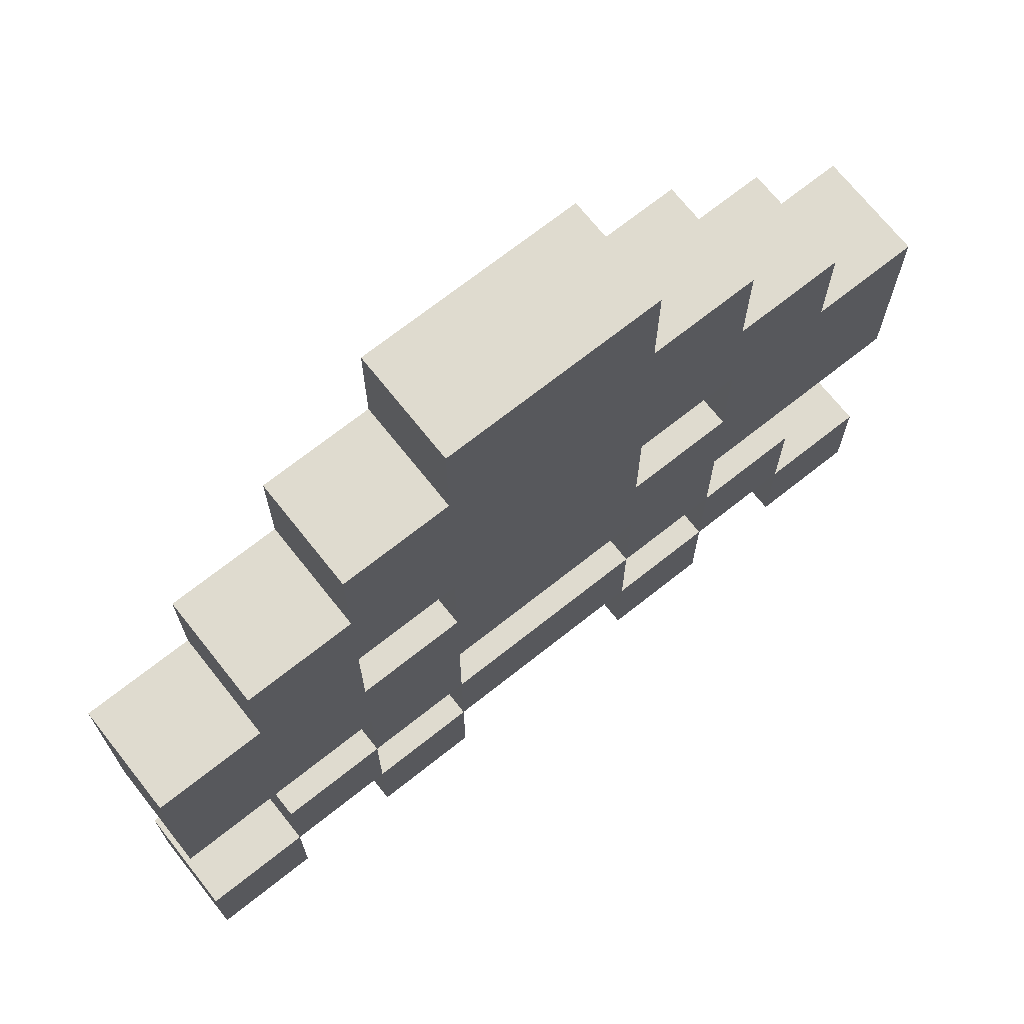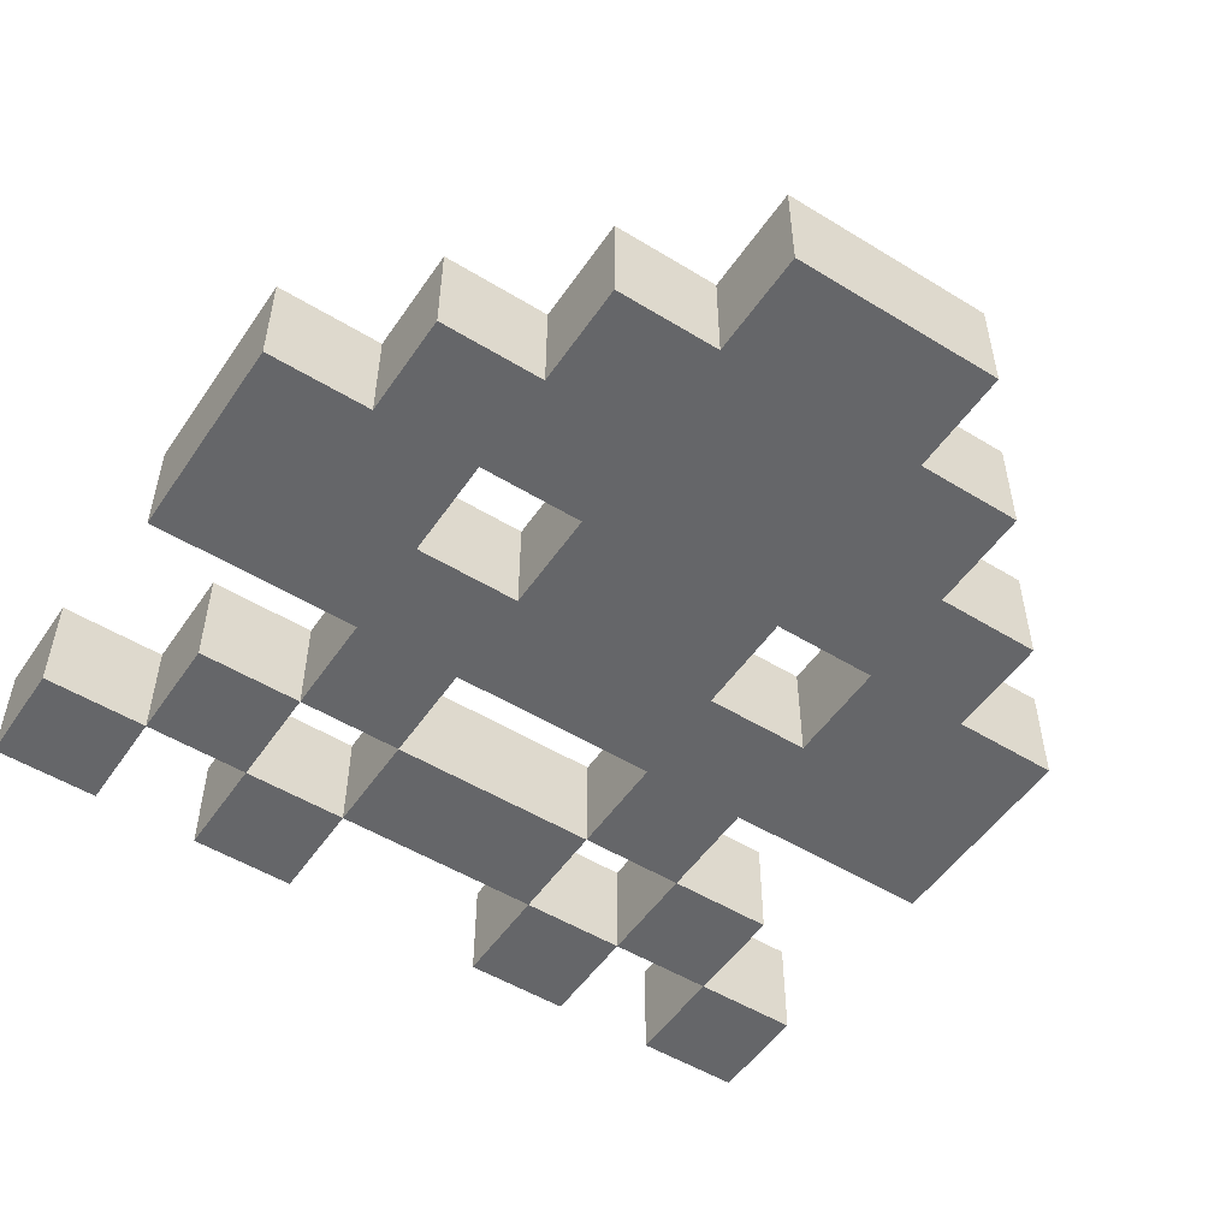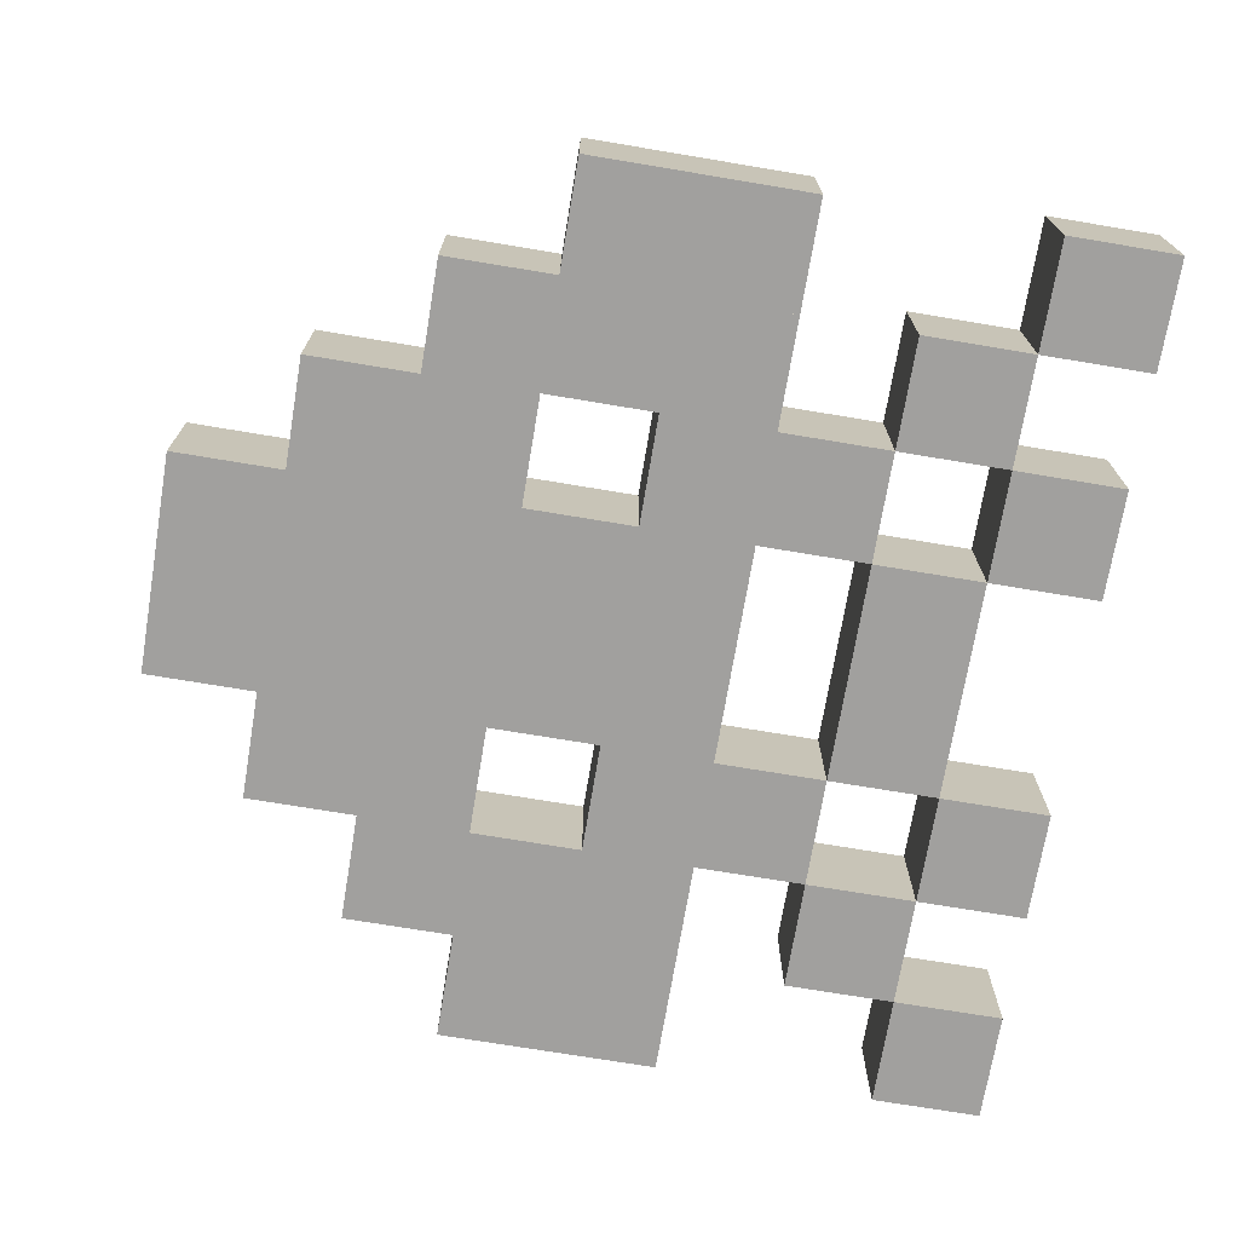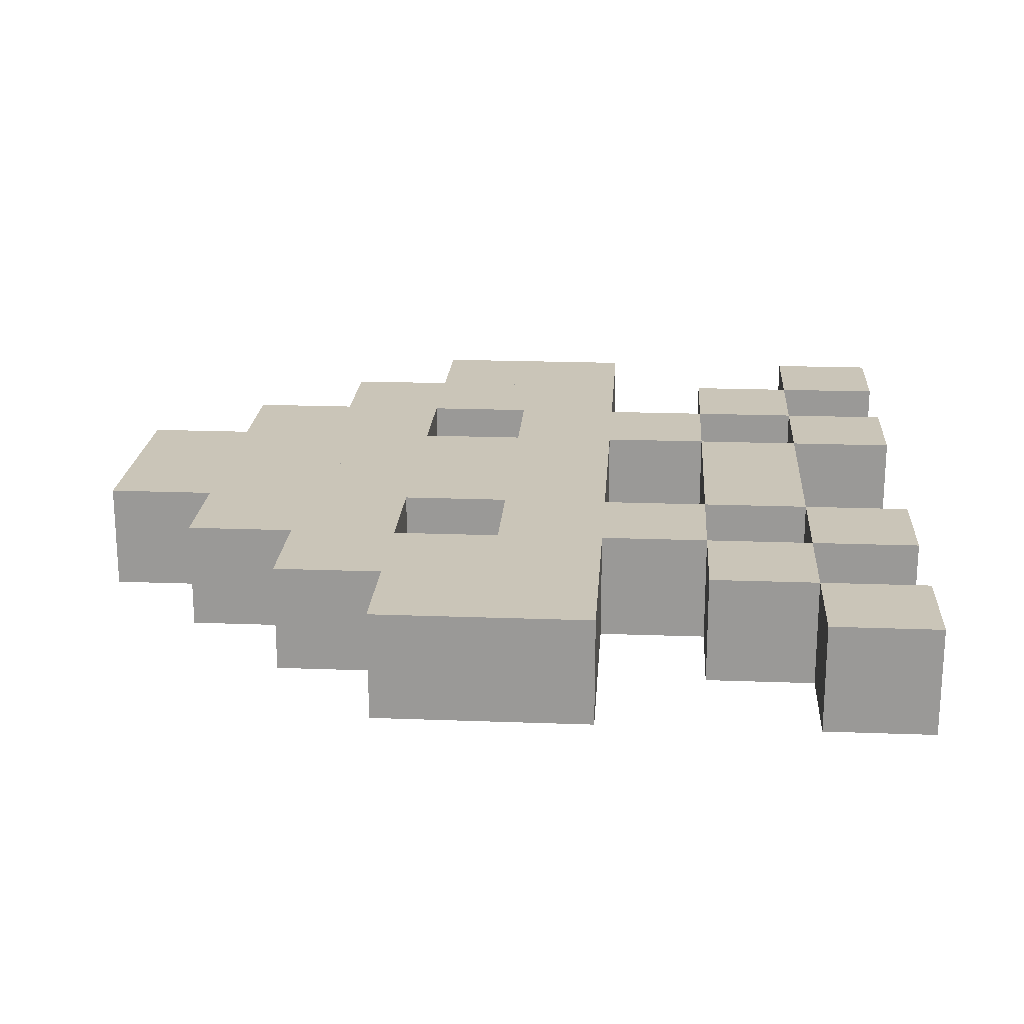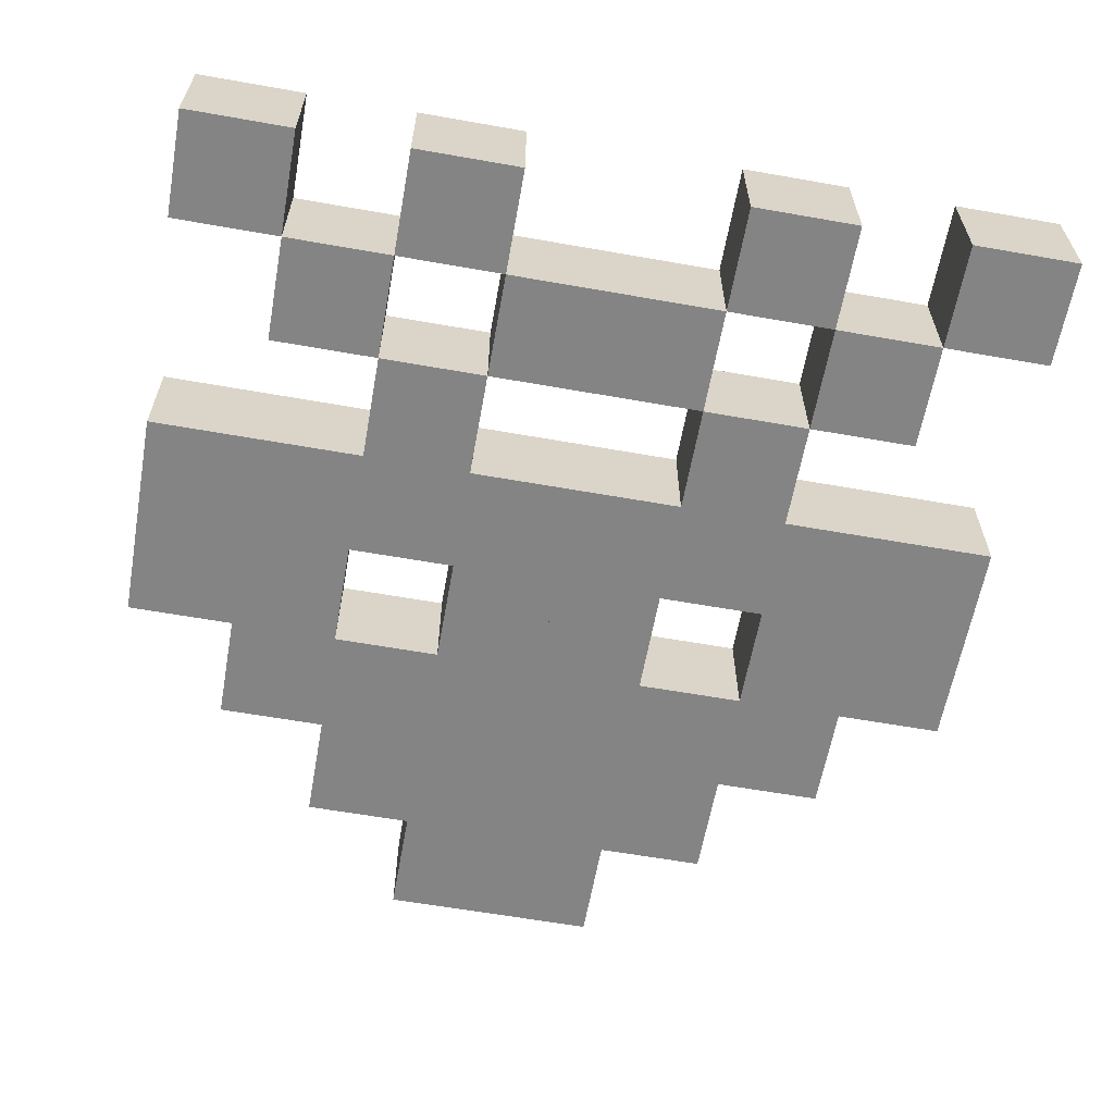
<metadata>
{"format":"obj","ext":"obj","renderer":"f3d","projection":"perspective","resolution":1024,"background":"white","views":[{"elev":70.5,"azim":141.6,"up":"+Y"},{"elev":-51.9,"azim":146.5,"up":"+Z"},{"elev":-71.8,"azim":-99.5,"up":"+Z"},{"elev":20.3,"azim":-86.1,"up":"+Z"},{"elev":-61.3,"azim":-10.2,"up":"+Z"}]}
</metadata>
<code>
o Box002
v -1.987 6.954 0.4967
v -1.987 5.961 0.4967
v -0.9935 5.961 0.4967
v -0.9935 6.954 0.4967
v -0.9935 5.961 -0.4967
v -1.987 5.961 -0.4967
v -1.987 6.954 -0.4967
v -0.9935 6.954 -0.4967
v 2.98 4.967 0.4967
v 2.98 3.974 0.4967
v 3.974 3.974 0.4967
v 3.974 4.967 0.4967
v 3.974 3.974 -0.4967
v 2.98 3.974 -0.4967
v 2.98 4.967 -0.4967
v 3.974 4.967 -0.4967
v 0 6.954 0.4967
v 0 5.961 0.4967
v 0.9935 5.961 0.4967
v 0.9935 6.954 0.4967
v 0.9935 5.961 -0.4967
v 0 5.961 -0.4967
v 0 6.954 -0.4967
v 0.9935 6.954 -0.4967
v -2.98 3.974 0.4967
v -2.98 2.98 0.4967
v -1.987 2.98 0.4967
v -1.987 3.974 0.4967
v -1.987 2.98 -0.4967
v -2.98 2.98 -0.4967
v -2.98 3.974 -0.4967
v -1.987 3.974 -0.4967
v -2.98 5.961 0.4967
v -2.98 4.967 0.4967
v -1.987 4.967 0.4967
v -1.987 5.961 0.4967
v -1.987 4.967 -0.4967
v -2.98 4.967 -0.4967
v -2.98 5.961 -0.4967
v -1.987 5.961 -0.4967
v -0.9935 1.987 0.4967
v -0.9935 0.9935 0.4967
v 0 0.9935 0.4967
v 0 1.987 0.4967
v 0 0.9935 -0.4967
v -0.9935 0.9935 -0.4967
v -0.9935 1.987 -0.4967
v 0 1.987 -0.4967
v -0.9935 6.954 0.4967
v -0.9935 5.961 0.4967
v 0 5.961 0.4967
v 0 6.954 0.4967
v 0 5.961 -0.4967
v -0.9935 5.961 -0.4967
v -0.9935 6.954 -0.4967
v 0 6.954 -0.4967
v -1.987 5.961 0.4967
v -1.987 4.967 0.4967
v -0.9935 4.967 0.4967
v -0.9935 5.961 0.4967
v -0.9935 4.967 -0.4967
v -1.987 4.967 -0.4967
v -1.987 5.961 -0.4967
v -0.9935 5.961 -0.4967
v 0 1.987 0.4967
v 0 0.9935 0.4967
v 0.9935 0.9935 0.4967
v 0.9935 1.987 0.4967
v 0.9935 0.9935 -0.4967
v 0 0.9935 -0.4967
v 0 1.987 -0.4967
v 0.9935 1.987 -0.4967
v -0.9935 5.961 0.4967
v -0.9935 4.967 0.4967
v 0 4.967 0.4967
v 0 5.961 0.4967
v 0 4.967 -0.4967
v -0.9935 4.967 -0.4967
v -0.9935 5.961 -0.4967
v 0 5.961 -0.4967
v 0.9935 6.954 0.4967
v 0.9935 5.961 0.4967
v 1.987 5.961 0.4967
v 1.987 6.954 0.4967
v 1.987 5.961 -0.4967
v 0.9935 5.961 -0.4967
v 0.9935 6.954 -0.4967
v 1.987 6.954 -0.4967
v -3.974 0.9935 0.4967
v -3.974 -0 0.4967
v -2.98 -0 0.4967
v -2.98 0.9935 0.4967
v -2.98 0 -0.4967
v -3.974 0 -0.4967
v -3.974 0.9935 -0.4967
v -2.98 0.9935 -0.4967
v 0 7.948 0.4967
v 0 6.954 0.4967
v 0.9935 6.954 0.4967
v 0.9935 7.948 0.4967
v 0.9935 6.954 -0.4967
v 0 6.954 -0.4967
v 0 7.948 -0.4967
v 0.9935 7.948 -0.4967
v 0.9935 5.961 0.4967
v 0.9935 4.967 0.4967
v 1.987 4.967 0.4967
v 1.987 5.961 0.4967
v 1.987 4.967 -0.4967
v 0.9935 4.967 -0.4967
v 0.9935 5.961 -0.4967
v 1.987 5.961 -0.4967
v -2.98 1.987 0.4967
v -2.98 0.9935 0.4967
v -1.987 0.9935 0.4967
v -1.987 1.987 0.4967
v -1.987 0.9935 -0.4967
v -2.98 0.9935 -0.4967
v -2.98 1.987 -0.4967
v -1.987 1.987 -0.4967
v 1.987 5.961 0.4967
v 1.987 4.967 0.4967
v 2.98 4.967 0.4967
v 2.98 5.961 0.4967
v 2.98 4.967 -0.4967
v 1.987 4.967 -0.4967
v 1.987 5.961 -0.4967
v 2.98 5.961 -0.4967
v -3.974 4.967 0.4967
v -3.974 3.974 0.4967
v -2.98 3.974 0.4967
v -2.98 4.967 0.4967
v -2.98 3.974 -0.4967
v -3.974 3.974 -0.4967
v -3.974 4.967 -0.4967
v -2.98 4.967 -0.4967
v 2.98 3.974 0.4967
v 2.98 2.98 0.4967
v 3.974 2.98 0.4967
v 3.974 3.974 0.4967
v 3.974 2.98 -0.4967
v 2.98 2.98 -0.4967
v 2.98 3.974 -0.4967
v 3.974 3.974 -0.4967
v 1.987 1.987 0.4967
v 1.987 0.9935 0.4967
v 2.98 0.9935 0.4967
v 2.98 1.987 0.4967
v 2.98 0.9935 -0.4967
v 1.987 0.9935 -0.4967
v 1.987 1.987 -0.4967
v 2.98 1.987 -0.4967
v -1.987 2.98 0.4967
v -1.987 1.987 0.4967
v -0.9935 1.987 0.4967
v -0.9935 2.98 0.4967
v -0.9935 1.987 -0.4967
v -1.987 1.987 -0.4967
v -1.987 2.98 -0.4967
v -0.9935 2.98 -0.4967
v -2.98 4.967 0.4967
v -2.98 3.974 0.4967
v -1.987 3.974 0.4967
v -1.987 4.967 0.4967
v -1.987 3.974 -0.4967
v -2.98 3.974 -0.4967
v -2.98 4.967 -0.4967
v -1.987 4.967 -0.4967
v -0.9935 4.967 0.4967
v -0.9935 3.974 0.4967
v 0 3.974 0.4967
v 0 4.967 0.4967
v 0 3.974 -0.4967
v -0.9935 3.974 -0.4967
v -0.9935 4.967 -0.4967
v 0 4.967 -0.4967
v 0 4.967 0.4967
v 0 3.974 0.4967
v 0.9935 3.974 0.4967
v 0.9935 4.967 0.4967
v 0.9935 3.974 -0.4967
v 0 3.974 -0.4967
v 0 4.967 -0.4967
v 0.9935 4.967 -0.4967
v 1.987 4.967 0.4967
v 1.987 3.974 0.4967
v 2.98 3.974 0.4967
v 2.98 4.967 0.4967
v 2.98 3.974 -0.4967
v 1.987 3.974 -0.4967
v 1.987 4.967 -0.4967
v 2.98 4.967 -0.4967
v -3.974 3.974 0.4967
v -3.974 2.98 0.4967
v -2.98 2.98 0.4967
v -2.98 3.974 0.4967
v -2.98 2.98 -0.4967
v -3.974 2.98 -0.4967
v -3.974 3.974 -0.4967
v -2.98 3.974 -0.4967
v -1.987 0.9935 0.4967
v -1.987 -0 0.4967
v -0.9935 -0 0.4967
v -0.9935 0.9935 0.4967
v -0.9935 0 -0.4967
v -1.987 0 -0.4967
v -1.987 0.9935 -0.4967
v -0.9935 0.9935 -0.4967
v -1.987 3.974 0.4967
v -1.987 2.98 0.4967
v -0.9935 2.98 0.4967
v -0.9935 3.974 0.4967
v -0.9935 2.98 -0.4967
v -1.987 2.98 -0.4967
v -1.987 3.974 -0.4967
v -0.9935 3.974 -0.4967
v 0.9935 0.9935 0.4967
v 0.9935 -0 0.4967
v 1.987 -0 0.4967
v 1.987 0.9935 0.4967
v 1.987 0 -0.4967
v 0.9935 0 -0.4967
v 0.9935 0.9935 -0.4967
v 1.987 0.9935 -0.4967
v 0 3.974 0.4967
v 0 2.98 0.4967
v 0.9935 2.98 0.4967
v 0.9935 3.974 0.4967
v 0.9935 2.98 -0.4967
v 0 2.98 -0.4967
v 0 3.974 -0.4967
v 0.9935 3.974 -0.4967
v -0.9935 3.974 0.4967
v -0.9935 2.98 0.4967
v 0 2.98 0.4967
v 0 3.974 0.4967
v 0 2.98 -0.4967
v -0.9935 2.98 -0.4967
v -0.9935 3.974 -0.4967
v 0 3.974 -0.4967
v 1.987 3.974 0.4967
v 1.987 2.98 0.4967
v 2.98 2.98 0.4967
v 2.98 3.974 0.4967
v 2.98 2.98 -0.4967
v 1.987 2.98 -0.4967
v 1.987 3.974 -0.4967
v 2.98 3.974 -0.4967
v 0.9935 3.974 0.4967
v 0.9935 2.98 0.4967
v 1.987 2.98 0.4967
v 1.987 3.974 0.4967
v 1.987 2.98 -0.4967
v 0.9935 2.98 -0.4967
v 0.9935 3.974 -0.4967
v 1.987 3.974 -0.4967
v 2.98 0.9935 0.4967
v 2.98 -0 0.4967
v 3.974 -0 0.4967
v 3.974 0.9935 0.4967
v 3.974 0 -0.4967
v 2.98 0 -0.4967
v 2.98 0.9935 -0.4967
v 3.974 0.9935 -0.4967
v -0.9935 7.948 0.4967
v -0.9935 6.954 0.4967
v 0 6.954 0.4967
v 0 7.948 0.4967
v 0 6.954 -0.4967
v -0.9935 6.954 -0.4967
v -0.9935 7.948 -0.4967
v 0 7.948 -0.4967
v 0.9935 2.98 0.4967
v 0.9935 1.987 0.4967
v 1.987 1.987 0.4967
v 1.987 2.98 0.4967
v 1.987 1.987 -0.4967
v 0.9935 1.987 -0.4967
v 0.9935 2.98 -0.4967
v 1.987 2.98 -0.4967
v 0 5.961 0.4967
v 0 4.967 0.4967
v 0.9935 4.967 0.4967
v 0.9935 5.961 0.4967
v 0.9935 4.967 -0.4967
v 0 4.967 -0.4967
v 0 5.961 -0.4967
v 0.9935 5.961 -0.4967
f 2 3 4
f 6 7 8
f 2 6 5
f 3 5 8
f 4 8 7
f 1 7 6
f 10 11 12
f 14 15 16
f 10 14 13
f 12 11 13
f 12 16 15
f 9 15 14
f 18 19 20
f 22 23 24
f 18 22 21
f 19 21 24
f 20 24 23
f 17 23 22
f 26 27 28
f 30 31 32
f 26 30 29
f 28 27 29
f 28 32 31
f 25 31 30
f 34 35 36
f 38 39 40
f 34 38 37
f 36 35 37
f 36 40 39
f 33 39 38
f 42 43 44
f 46 47 48
f 42 46 45
f 43 45 48
f 44 48 47
f 41 47 46
f 50 51 52
f 54 55 56
f 50 54 53
f 51 53 56
f 52 56 55
f 49 55 54
f 58 59 60
f 62 63 64
f 58 62 61
f 60 59 61
f 60 64 63
f 57 63 62
f 66 67 68
f 70 71 72
f 66 70 69
f 67 69 72
f 68 72 71
f 65 71 70
f 74 75 76
f 78 79 80
f 74 78 77
f 76 75 77
f 76 80 79
f 73 79 78
f 82 83 84
f 86 87 88
f 82 86 85
f 83 85 88
f 84 88 87
f 81 87 86
f 90 91 92
f 94 95 96
f 90 94 93
f 91 93 96
f 92 96 95
f 89 95 94
f 98 99 100
f 102 103 104
f 98 102 101
f 99 101 104
f 100 104 103
f 97 103 102
f 106 107 108
f 110 111 112
f 106 110 109
f 108 107 109
f 108 112 111
f 105 111 110
f 114 115 116
f 118 119 120
f 114 118 117
f 115 117 120
f 116 120 119
f 113 119 118
f 122 123 124
f 126 127 128
f 122 126 125
f 124 123 125
f 124 128 127
f 121 127 126
f 130 131 132
f 134 135 136
f 130 134 133
f 132 131 133
f 132 136 135
f 129 135 134
f 138 139 140
f 142 143 144
f 138 142 141
f 140 139 141
f 140 144 143
f 137 143 142
f 146 147 148
f 150 151 152
f 146 150 149
f 147 149 152
f 148 152 151
f 145 151 150
f 154 155 156
f 158 159 160
f 154 158 157
f 155 157 160
f 156 160 159
f 153 159 158
f 162 163 164
f 166 167 168
f 162 166 165
f 164 163 165
f 164 168 167
f 161 167 166
f 170 171 172
f 174 175 176
f 170 174 173
f 172 171 173
f 172 176 175
f 169 175 174
f 178 179 180
f 182 183 184
f 178 182 181
f 180 179 181
f 180 184 183
f 177 183 182
f 186 187 188
f 190 191 192
f 186 190 189
f 188 187 189
f 188 192 191
f 185 191 190
f 194 195 196
f 198 199 200
f 194 198 197
f 196 195 197
f 196 200 199
f 193 199 198
f 202 203 204
f 206 207 208
f 202 206 205
f 203 205 208
f 204 208 207
f 201 207 206
f 210 211 212
f 214 215 216
f 210 214 213
f 212 211 213
f 212 216 215
f 209 215 214
f 218 219 220
f 222 223 224
f 218 222 221
f 219 221 224
f 220 224 223
f 217 223 222
f 226 227 228
f 230 231 232
f 226 230 229
f 228 227 229
f 228 232 231
f 225 231 230
f 234 235 236
f 238 239 240
f 234 238 237
f 236 235 237
f 236 240 239
f 233 239 238
f 242 243 244
f 246 247 248
f 242 246 245
f 244 243 245
f 244 248 247
f 241 247 246
f 250 251 252
f 254 255 256
f 250 254 253
f 252 251 253
f 252 256 255
f 249 255 254
f 258 259 260
f 262 263 264
f 258 262 261
f 259 261 264
f 260 264 263
f 257 263 262
f 266 267 268
f 270 271 272
f 266 270 269
f 267 269 272
f 268 272 271
f 265 271 270
f 274 275 276
f 278 279 280
f 274 278 277
f 275 277 280
f 276 280 279
f 273 279 278
f 282 283 284
f 286 287 288
f 282 286 285
f 284 283 285
f 284 288 287
f 281 287 286
f 1 2 4
f 5 6 8
f 3 2 5
f 4 3 8
f 1 4 7
f 2 1 6
f 9 10 12
f 13 14 16
f 11 10 13
f 16 12 13
f 9 12 15
f 10 9 14
f 17 18 20
f 21 22 24
f 19 18 21
f 20 19 24
f 17 20 23
f 18 17 22
f 25 26 28
f 29 30 32
f 27 26 29
f 32 28 29
f 25 28 31
f 26 25 30
f 33 34 36
f 37 38 40
f 35 34 37
f 40 36 37
f 33 36 39
f 34 33 38
f 41 42 44
f 45 46 48
f 43 42 45
f 44 43 48
f 41 44 47
f 42 41 46
f 49 50 52
f 53 54 56
f 51 50 53
f 52 51 56
f 49 52 55
f 50 49 54
f 57 58 60
f 61 62 64
f 59 58 61
f 64 60 61
f 57 60 63
f 58 57 62
f 65 66 68
f 69 70 72
f 67 66 69
f 68 67 72
f 65 68 71
f 66 65 70
f 73 74 76
f 77 78 80
f 75 74 77
f 80 76 77
f 73 76 79
f 74 73 78
f 81 82 84
f 85 86 88
f 83 82 85
f 84 83 88
f 81 84 87
f 82 81 86
f 89 90 92
f 93 94 96
f 91 90 93
f 92 91 96
f 89 92 95
f 90 89 94
f 97 98 100
f 101 102 104
f 99 98 101
f 100 99 104
f 97 100 103
f 98 97 102
f 105 106 108
f 109 110 112
f 107 106 109
f 112 108 109
f 105 108 111
f 106 105 110
f 113 114 116
f 117 118 120
f 115 114 117
f 116 115 120
f 113 116 119
f 114 113 118
f 121 122 124
f 125 126 128
f 123 122 125
f 128 124 125
f 121 124 127
f 122 121 126
f 129 130 132
f 133 134 136
f 131 130 133
f 136 132 133
f 129 132 135
f 130 129 134
f 137 138 140
f 141 142 144
f 139 138 141
f 144 140 141
f 137 140 143
f 138 137 142
f 145 146 148
f 149 150 152
f 147 146 149
f 148 147 152
f 145 148 151
f 146 145 150
f 153 154 156
f 157 158 160
f 155 154 157
f 156 155 160
f 153 156 159
f 154 153 158
f 161 162 164
f 165 166 168
f 163 162 165
f 168 164 165
f 161 164 167
f 162 161 166
f 169 170 172
f 173 174 176
f 171 170 173
f 176 172 173
f 169 172 175
f 170 169 174
f 177 178 180
f 181 182 184
f 179 178 181
f 184 180 181
f 177 180 183
f 178 177 182
f 185 186 188
f 189 190 192
f 187 186 189
f 192 188 189
f 185 188 191
f 186 185 190
f 193 194 196
f 197 198 200
f 195 194 197
f 200 196 197
f 193 196 199
f 194 193 198
f 201 202 204
f 205 206 208
f 203 202 205
f 204 203 208
f 201 204 207
f 202 201 206
f 209 210 212
f 213 214 216
f 211 210 213
f 216 212 213
f 209 212 215
f 210 209 214
f 217 218 220
f 221 222 224
f 219 218 221
f 220 219 224
f 217 220 223
f 218 217 222
f 225 226 228
f 229 230 232
f 227 226 229
f 232 228 229
f 225 228 231
f 226 225 230
f 233 234 236
f 237 238 240
f 235 234 237
f 240 236 237
f 233 236 239
f 234 233 238
f 241 242 244
f 245 246 248
f 243 242 245
f 248 244 245
f 241 244 247
f 242 241 246
f 249 250 252
f 253 254 256
f 251 250 253
f 256 252 253
f 249 252 255
f 250 249 254
f 257 258 260
f 261 262 264
f 259 258 261
f 260 259 264
f 257 260 263
f 258 257 262
f 265 266 268
f 269 270 272
f 267 266 269
f 268 267 272
f 265 268 271
f 266 265 270
f 273 274 276
f 277 278 280
f 275 274 277
f 276 275 280
f 273 276 279
f 274 273 278
f 281 282 284
f 285 286 288
f 283 282 285
f 288 284 285
f 281 284 287
f 282 281 286

</code>
